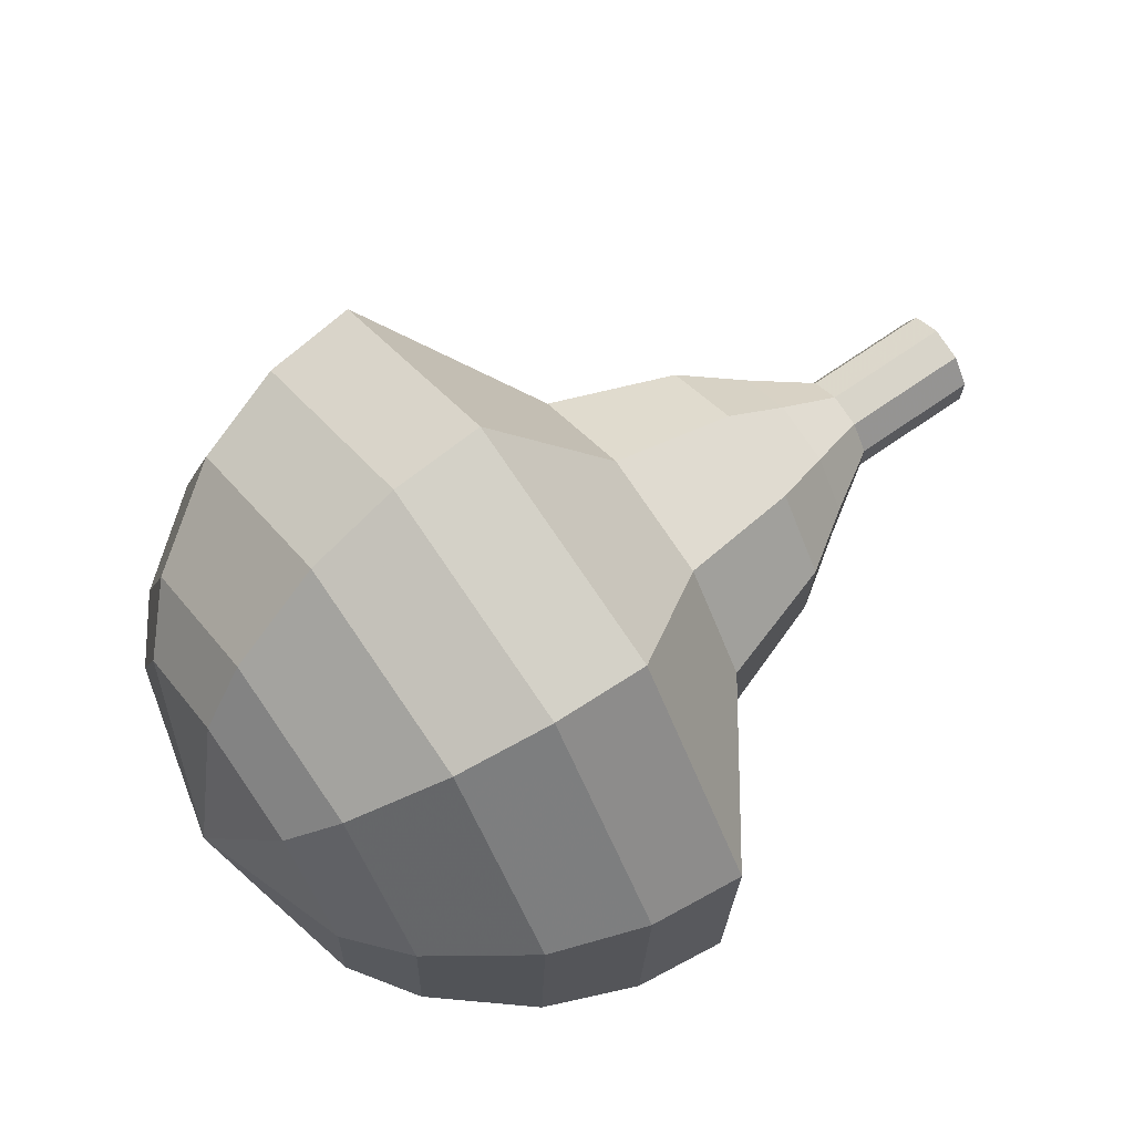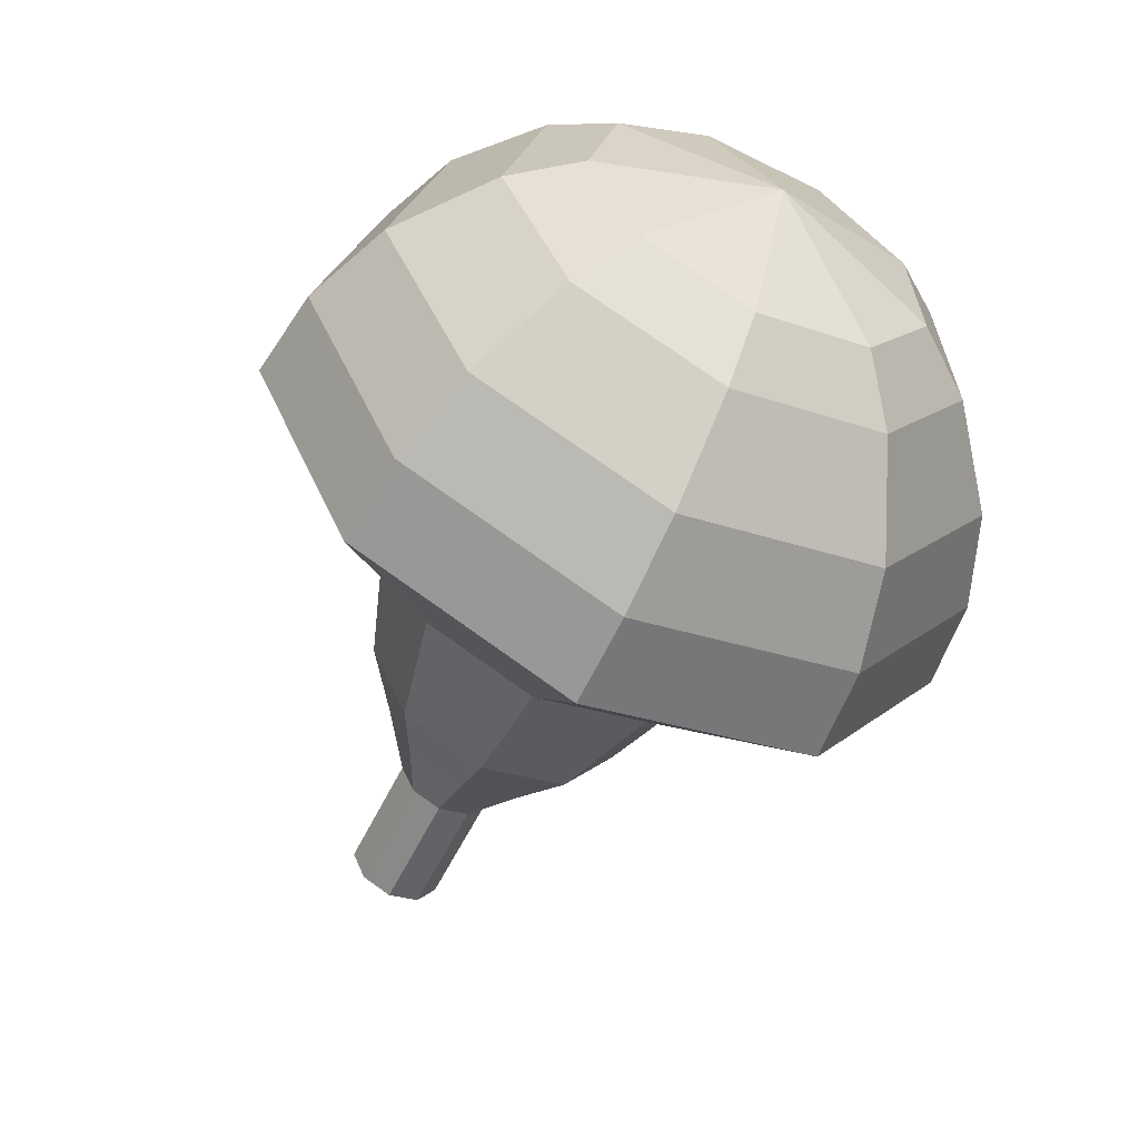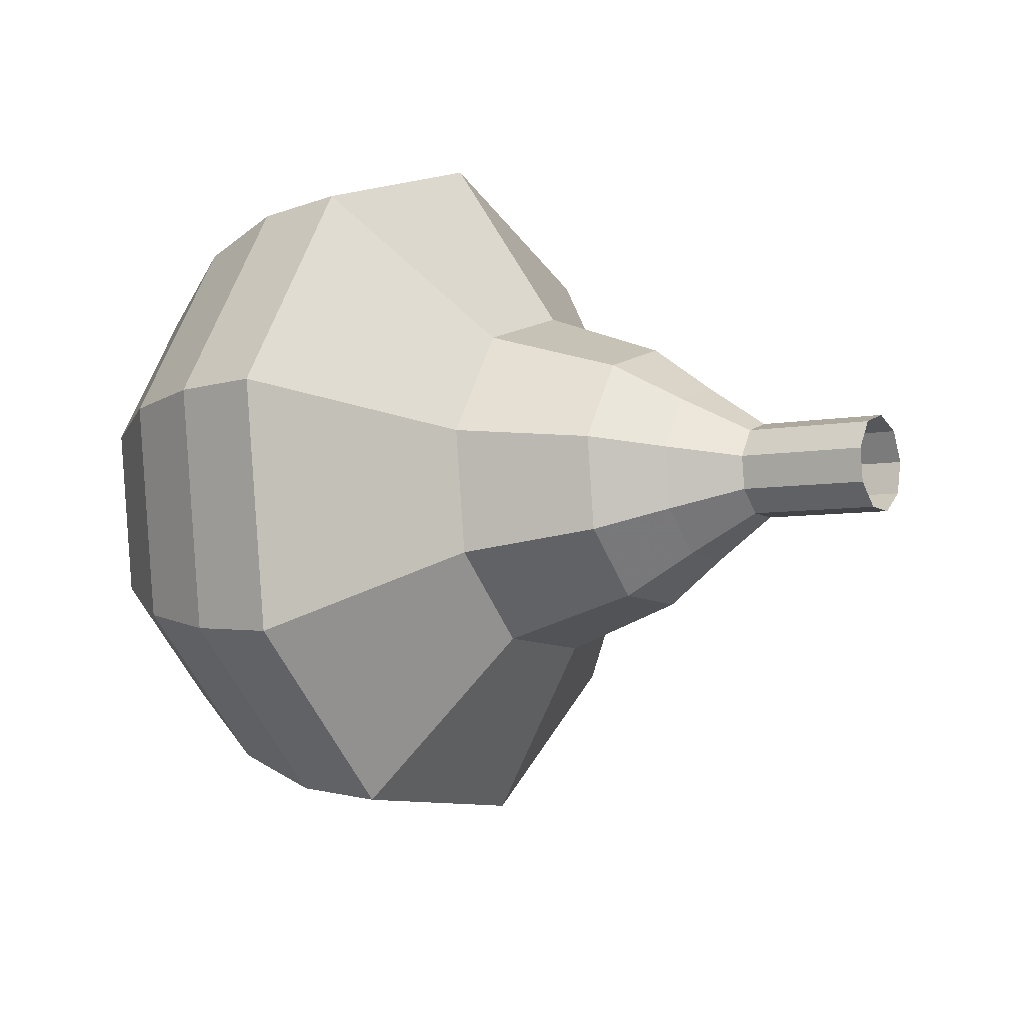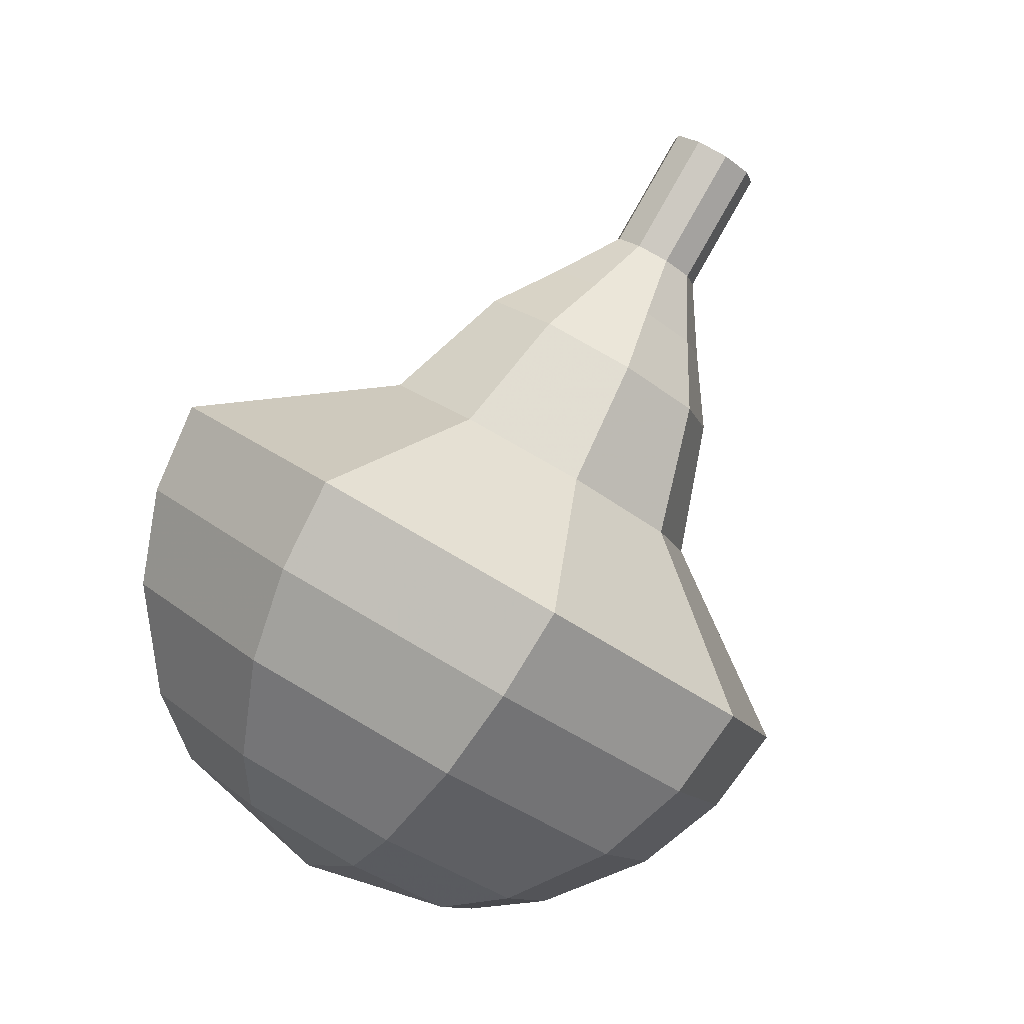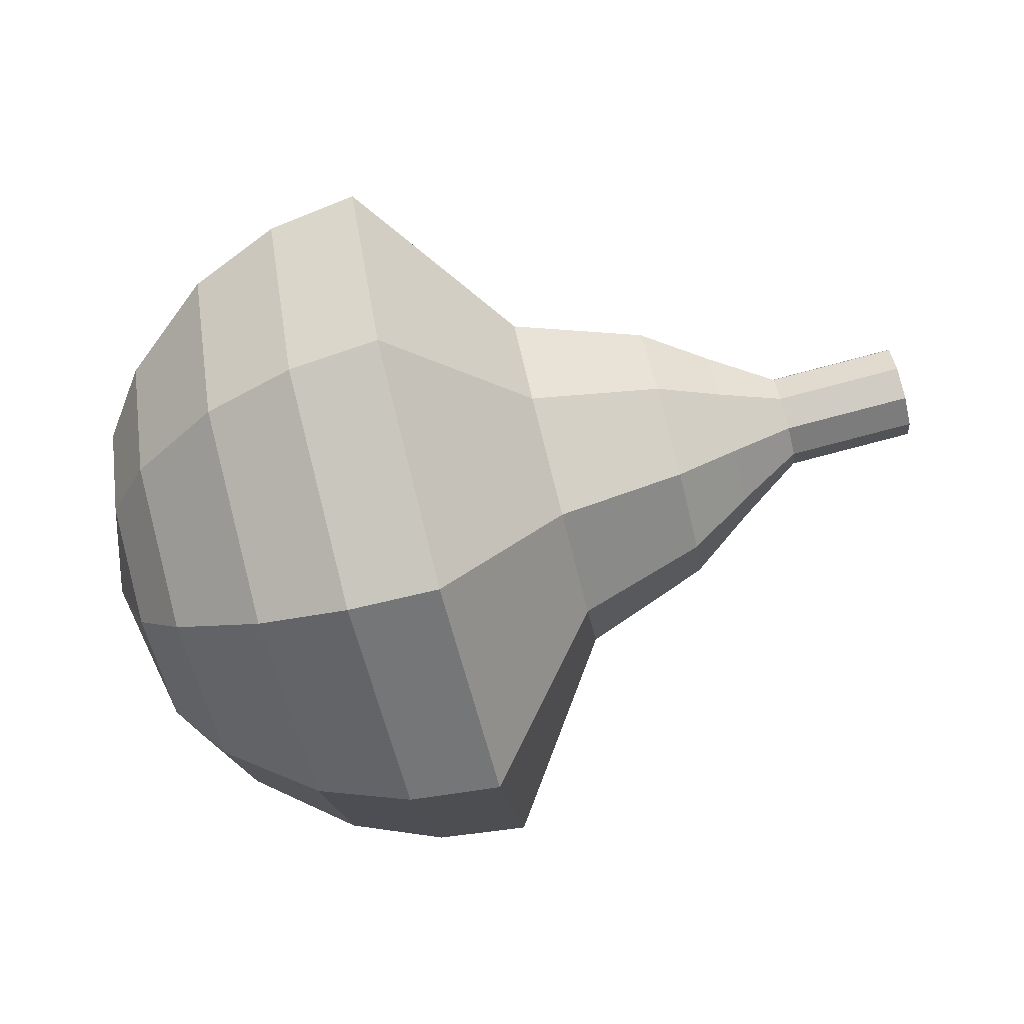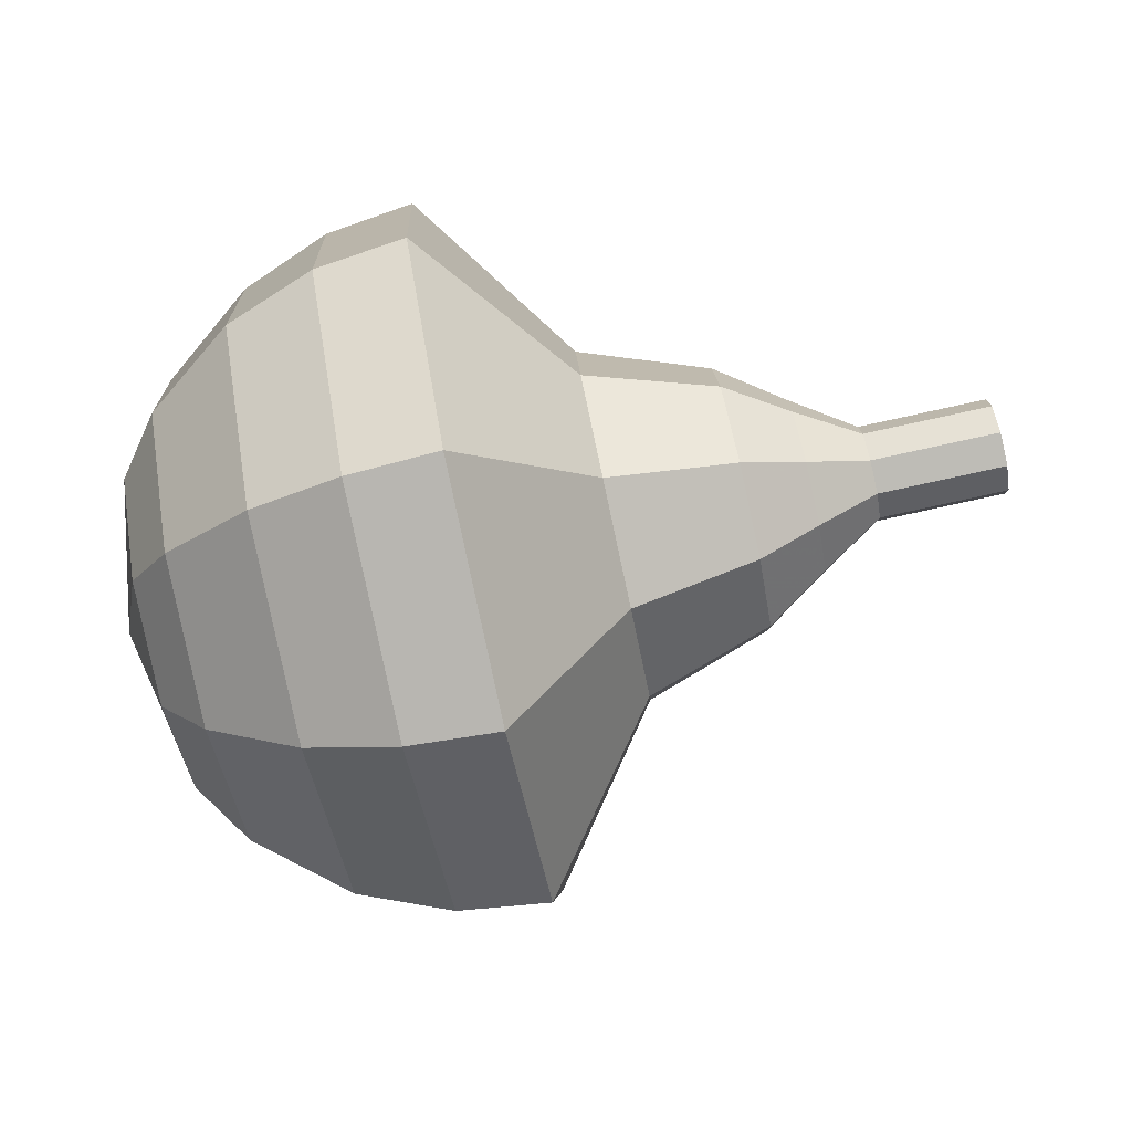
<metadata>
{"format":"obj","ext":"obj","renderer":"f3d","projection":"perspective","resolution":1024,"background":"white","views":[{"elev":69.1,"azim":134.0,"up":"+Z"},{"elev":-68.7,"azim":62.2,"up":"+Y"},{"elev":14.4,"azim":-150.3,"up":"+Y"},{"elev":75.5,"azim":118.7,"up":"+Y"},{"elev":-37.0,"azim":-171.5,"up":"+Y"},{"elev":-24.5,"azim":-175.5,"up":"+Y"}]}
</metadata>
<code>
g tube1
v 132.4 165 142.7
v 132.4 165.2 142.1
v 132.6 165.8 141.7
v 132.7 166.4 141.8
v 132.7 166.9 142.4
v 132.7 166.9 143
v 132.6 166.4 143.6
v 132.5 165.8 143.7
v 132.4 165.2 143.3
v 132.4 165 142.7
v 133.7 164.7 142.7
v 133.7 164.9 142.1
v 133.9 165.5 141.8
v 134 166.2 141.9
v 134 166.6 142.4
v 134 166.6 143.1
v 133.9 166.2 143.6
v 133.8 165.5 143.7
v 133.7 165 143.4
v 133.7 164.7 142.7
v 135 164.5 142.8
v 135 164.7 142.1
v 135.2 165.3 141.8
v 135.3 165.9 141.9
v 135.3 166.4 142.4
v 135.3 166.4 143.1
v 135.2 166 143.6
v 135.1 165.3 143.8
v 135 164.7 143.4
v 135 164.5 142.8
v 136.1 163.4 142.8
v 136.2 163.8 141.6
v 136.5 164.9 141
v 136.7 166.1 141.2
v 136.8 166.9 142.2
v 136.8 166.9 143.5
v 136.6 166.1 144.4
v 136.4 164.9 144.7
v 136.2 163.8 144
v 136.1 163.4 142.8
v 137.3 162.2 142.9
v 137.4 162.8 141
v 137.8 164.5 140.1
v 138.1 166.3 140.4
v 138.3 167.6 141.9
v 138.2 167.6 143.8
v 138 166.4 145.3
v 137.6 164.5 145.6
v 137.3 162.9 144.7
v 137.3 162.2 142.9
v 139.7 160.8 142.9
v 139.9 161.6 140.5
v 140.4 163.8 139.2
v 140.8 166.3 139.7
v 141.1 167.9 141.6
v 141 168 144.2
v 140.6 166.3 146.2
v 140.2 163.9 146.6
v 139.8 161.7 145.3
v 139.7 160.8 142.9
v 141.6 156.6 143
v 142.1 158.3 138.2
v 143 162.7 135.6
v 143.9 167.7 136.5
v 144.4 170.9 140.4
v 144.2 170.9 145.6
v 143.5 167.7 149.5
v 142.6 162.8 150.4
v 141.8 158.4 147.8
v 141.6 156.6 143
v 143.5 156.5 143.1
v 144 158.2 138.4
v 144.8 162.4 135.9
v 145.7 167.2 136.8
v 146.2 170.4 140.6
v 146 170.4 145.5
v 145.3 167.3 149.3
v 144.4 162.5 150.2
v 143.7 158.2 147.7
v 143.5 156.5 143.1
v 145.5 156.9 143.1
v 145.9 158.4 138.9
v 146.7 162.2 136.7
v 147.4 166.5 137.5
v 147.9 169.3 140.9
v 147.7 169.3 145.3
v 147.1 166.5 148.7
v 146.3 162.2 149.5
v 145.7 158.4 147.3
v 145.5 156.9 143.1
v 147.6 158.1 143.2
v 147.9 159.2 140
v 148.5 162.1 138.3
v 149.1 165.4 138.9
v 149.4 167.5 141.5
v 149.3 167.6 144.9
v 148.9 165.4 147.5
v 148.2 162.1 148
v 147.7 159.3 146.3
v 147.6 158.1 143.2
v 148.8 159.2 143.2
v 149 160.1 140.9
v 149.4 162.2 139.6
v 149.9 164.6 140
v 150.1 166.1 141.9
v 150 166.2 144.4
v 149.7 164.6 146.3
v 149.2 162.2 146.8
v 148.9 160.1 145.5
v 148.8 159.2 143.2
v 150.4 162.6 143.2
v 150.4 162.6 143.2
v 150.4 162.6 143.2
v 150.4 162.6 143.2
v 150.4 162.6 143.2
v 150.4 162.6 143.2
v 150.4 162.6 143.2
v 150.4 162.6 143.2
v 150.4 162.6 143.2
v 150.4 162.6 143.2
f 1 2 12
f 12 11 1
f 2 3 13
f 13 12 2
f 3 4 14
f 14 13 3
f 4 5 15
f 15 14 4
f 5 6 16
f 16 15 5
f 6 7 17
f 17 16 6
f 7 8 18
f 18 17 7
f 8 9 19
f 19 18 8
f 9 10 20
f 20 19 9
f 11 12 22
f 22 21 11
f 12 13 23
f 23 22 12
f 13 14 24
f 24 23 13
f 14 15 25
f 25 24 14
f 15 16 26
f 26 25 15
f 16 17 27
f 27 26 16
f 17 18 28
f 28 27 17
f 18 19 29
f 29 28 18
f 19 20 30
f 30 29 19
f 21 22 32
f 32 31 21
f 22 23 33
f 33 32 22
f 23 24 34
f 34 33 23
f 24 25 35
f 35 34 24
f 25 26 36
f 36 35 25
f 26 27 37
f 37 36 26
f 27 28 38
f 38 37 27
f 28 29 39
f 39 38 28
f 29 30 40
f 40 39 29
f 31 32 42
f 42 41 31
f 32 33 43
f 43 42 32
f 33 34 44
f 44 43 33
f 34 35 45
f 45 44 34
f 35 36 46
f 46 45 35
f 36 37 47
f 47 46 36
f 37 38 48
f 48 47 37
f 38 39 49
f 49 48 38
f 39 40 50
f 50 49 39
f 41 42 52
f 52 51 41
f 42 43 53
f 53 52 42
f 43 44 54
f 54 53 43
f 44 45 55
f 55 54 44
f 45 46 56
f 56 55 45
f 46 47 57
f 57 56 46
f 47 48 58
f 58 57 47
f 48 49 59
f 59 58 48
f 49 50 60
f 60 59 49
f 51 52 62
f 62 61 51
f 52 53 63
f 63 62 52
f 53 54 64
f 64 63 53
f 54 55 65
f 65 64 54
f 55 56 66
f 66 65 55
f 56 57 67
f 67 66 56
f 57 58 68
f 68 67 57
f 58 59 69
f 69 68 58
f 59 60 70
f 70 69 59
f 61 62 72
f 72 71 61
f 62 63 73
f 73 72 62
f 63 64 74
f 74 73 63
f 64 65 75
f 75 74 64
f 65 66 76
f 76 75 65
f 66 67 77
f 77 76 66
f 67 68 78
f 78 77 67
f 68 69 79
f 79 78 68
f 69 70 80
f 80 79 69
f 71 72 82
f 82 81 71
f 72 73 83
f 83 82 72
f 73 74 84
f 84 83 73
f 74 75 85
f 85 84 74
f 75 76 86
f 86 85 75
f 76 77 87
f 87 86 76
f 77 78 88
f 88 87 77
f 78 79 89
f 89 88 78
f 79 80 90
f 90 89 79
f 81 82 92
f 92 91 81
f 82 83 93
f 93 92 82
f 83 84 94
f 94 93 83
f 84 85 95
f 95 94 84
f 85 86 96
f 96 95 85
f 86 87 97
f 97 96 86
f 87 88 98
f 98 97 87
f 88 89 99
f 99 98 88
f 89 90 100
f 100 99 89
f 91 92 102
f 102 101 91
f 92 93 103
f 103 102 92
f 93 94 104
f 104 103 93
f 94 95 105
f 105 104 94
f 95 96 106
f 106 105 95
f 96 97 107
f 107 106 96
f 97 98 108
f 108 107 97
f 98 99 109
f 109 108 98
f 99 100 110
f 110 109 99
f 101 102 112
f 112 111 101
f 102 103 113
f 113 112 102
f 103 104 114
f 114 113 103
f 104 105 115
f 115 114 104
f 105 106 116
f 116 115 105
f 106 107 117
f 117 116 106
f 107 108 118
f 118 117 107
f 108 109 119
f 119 118 108
f 109 110 120
f 120 119 109
g

</code>
